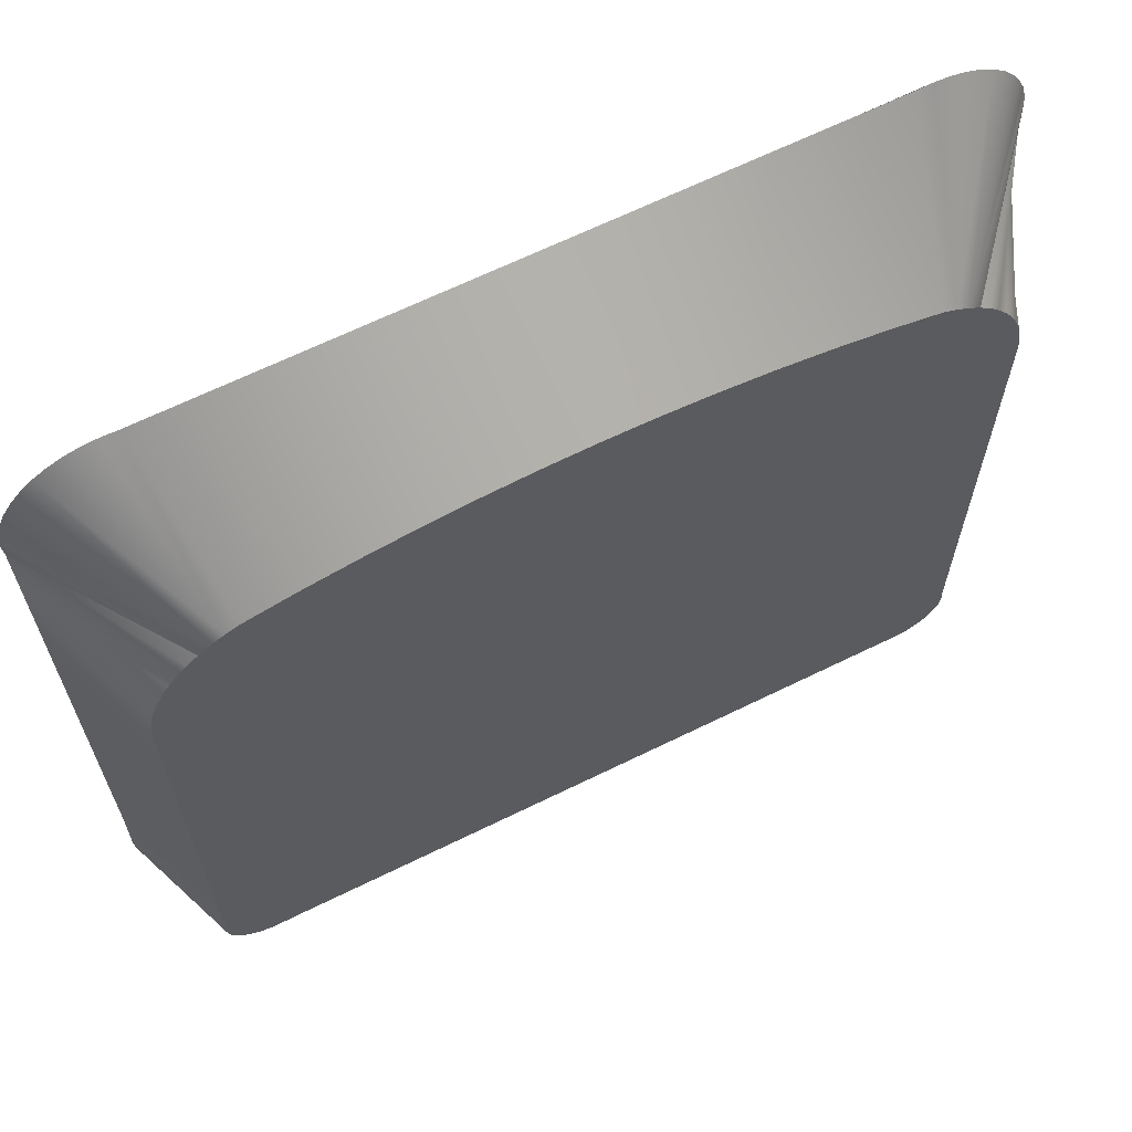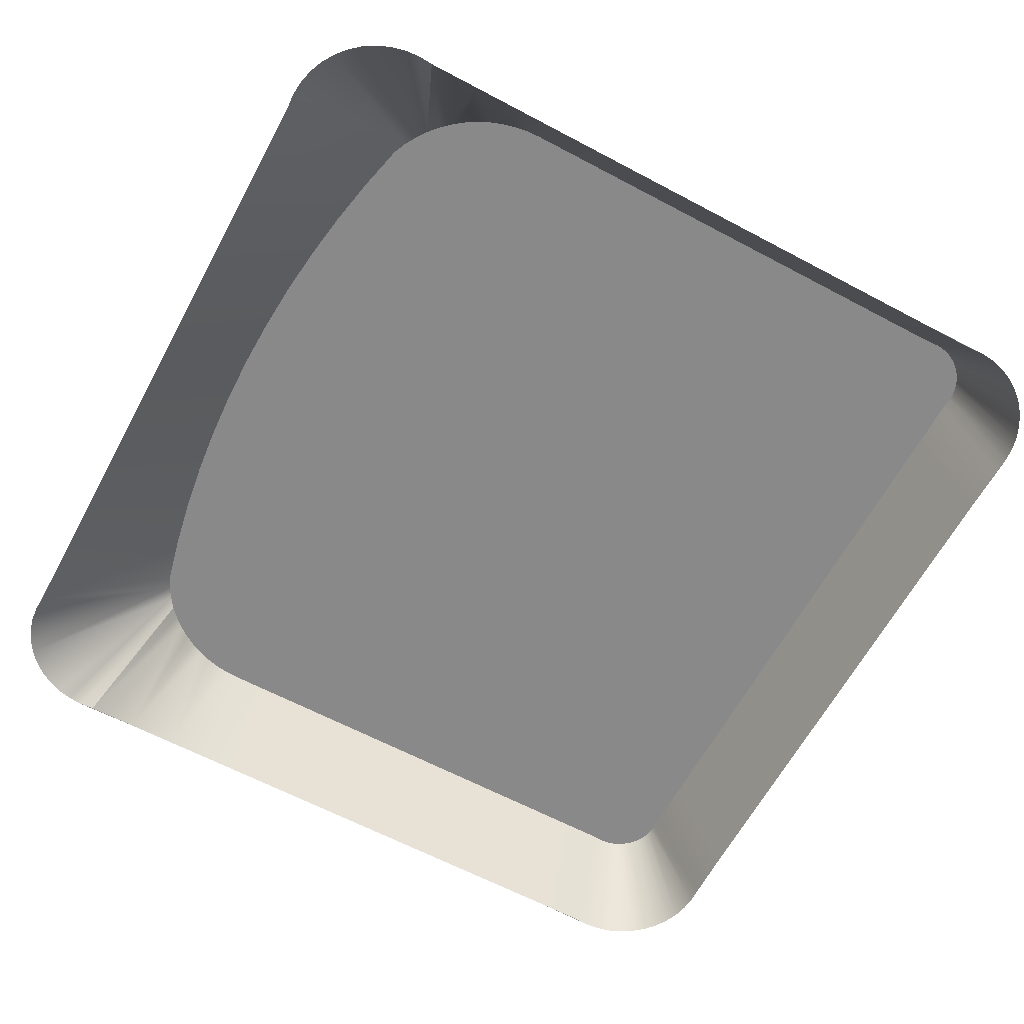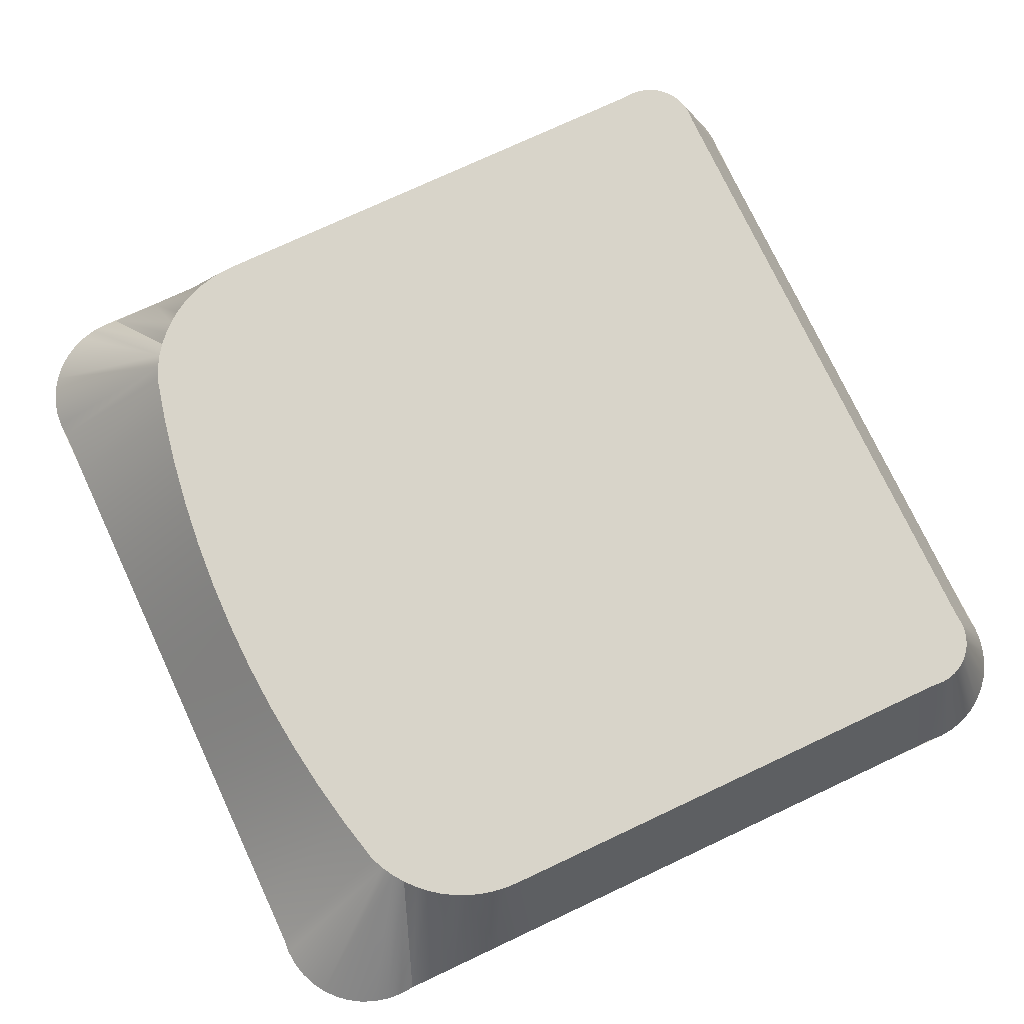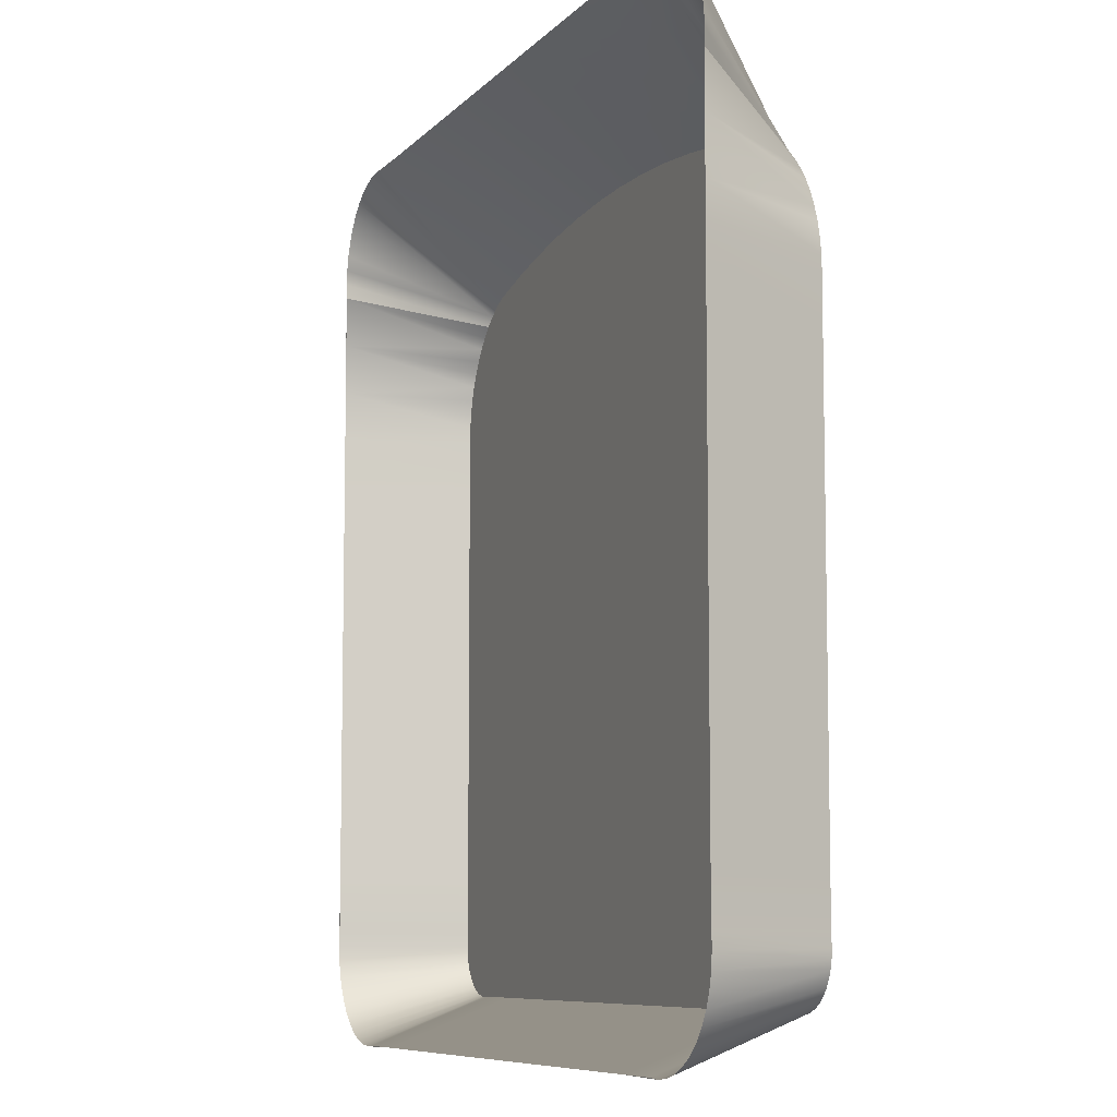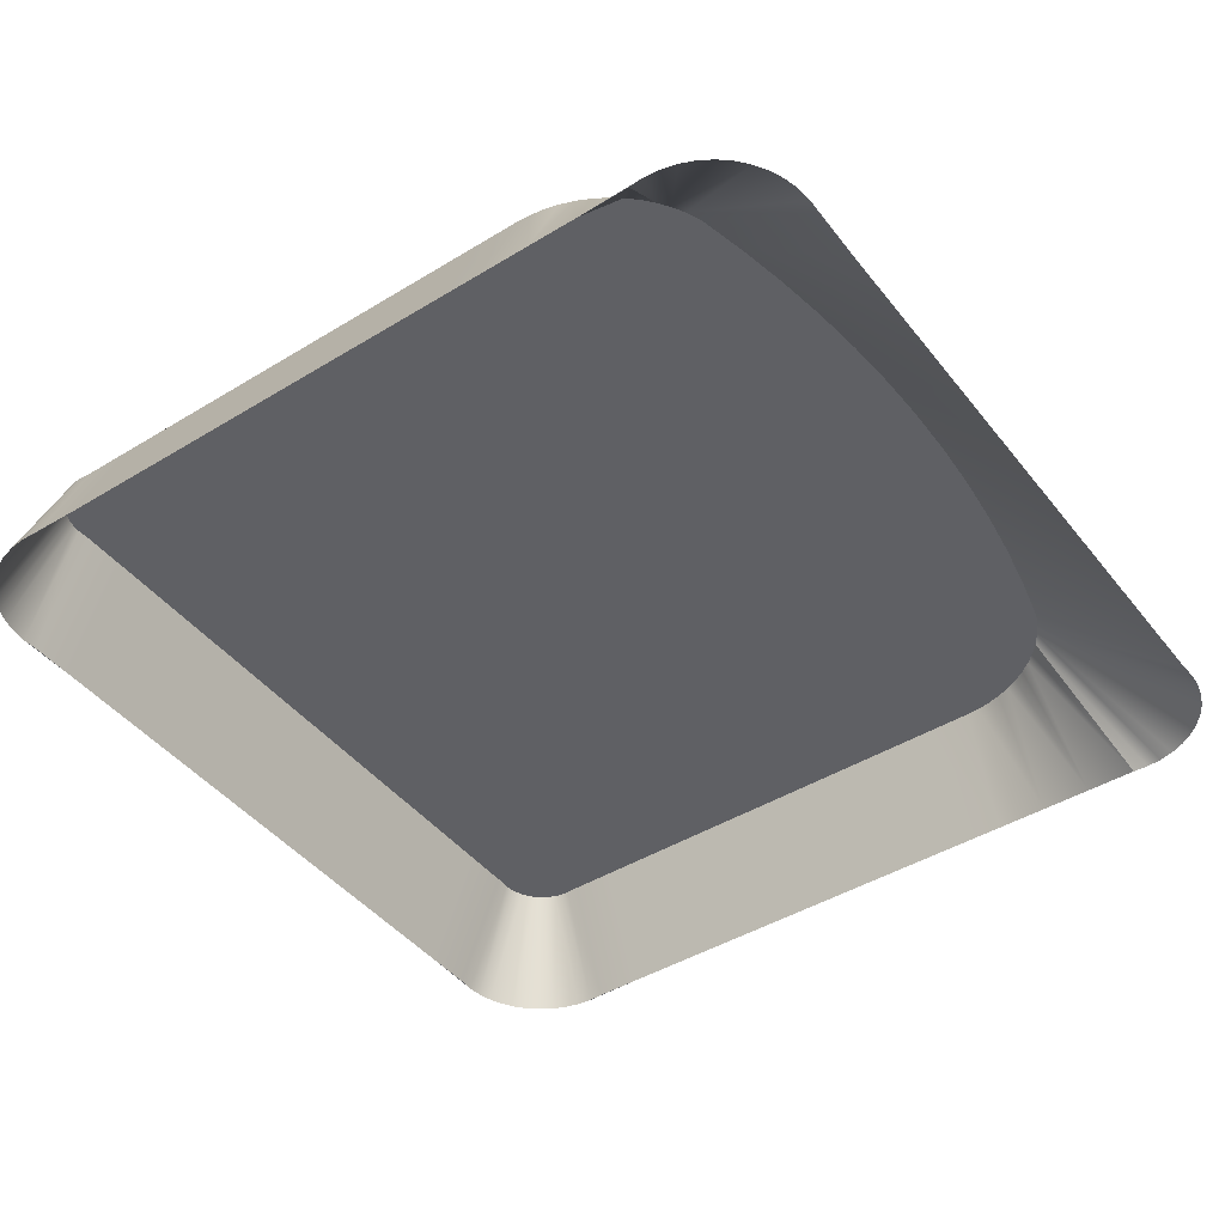
<metadata>
{"format":"obj","ext":"obj","renderer":"f3d","projection":"perspective","resolution":1024,"background":"white","views":[{"elev":65.6,"azim":153.7,"up":"+Z"},{"elev":-63.1,"azim":61.7,"up":"+Y"},{"elev":75.2,"azim":64.9,"up":"+Y"},{"elev":-8.0,"azim":67.8,"up":"+Z"},{"elev":-44.2,"azim":-54.5,"up":"+Y"}]}
</metadata>
<code>
o Group61/mesh60/mesh60-geometry#mesh60-geometry
v 0.003337 0.02924 0.1454
v 0.002435 0.02924 0.1446
v 0.001617 0.02924 0.1437
v -0.005134 0.0189 0.1489
v 0.001674 0.02924 0.0876
v -0.005216 0.0189 0.1502
v -0.005134 0.0189 0.1446
v 0.00106 0.02924 0.08786
v 0.00232 0.02924 0.08744
v -0.005101 0.0189 0.1514
v 0.000891 0.02924 0.1428
v -0.000747 0.0189 0.08436
v 0.000428 0.0189 0.08386
v 0.002983 0.02924 0.08738
v 0.004313 0.02924 0.1461
v 0.000264 0.02924 0.1417
v 0.000493 0.02924 0.08821
v -0.001831 0.0189 0.08503
v 0.001664 0.0189 0.08356
v 0.002933 0.0189 0.08344
v 0.004078 0.02924 0.08745
v -0.004793 0.0189 0.1527
v -0.000258 0.02924 0.1407
v 0.004205 0.0189 0.08352
v -0.004298 0.0189 0.1538
v 0.008408 0.02924 0.08745
v -1.3e-05 0.02924 0.08865
v -0.005134 0.0189 0.1403
v -0.002799 0.0189 0.08586
v 0.008515 0.0189 0.08352
v -0.003628 0.0189 0.1549
v 0.00645 0.02924 0.1472
v -0.000446 0.02924 0.08915
v -0.000669 0.02924 0.1395
v -0.002799 0.0189 0.1559
v 0.01068 0.02924 0.1482
v 0.005354 0.02924 0.1467
v -0.000966 0.02924 0.1384
v 0.01274 0.02924 0.08745
v -0.001831 0.0189 0.1567
v 0.008515 0.0189 0.1582
v 0.004205 0.0189 0.1582
v -0.003628 0.0189 0.08683
v -0.000796 0.02924 0.08972
v -0.001145 0.02924 0.1372
v 0.01283 0.0189 0.08352
v 0.01494 0.02924 0.149
v 0.01283 0.0189 0.1582
v 0.002933 0.0189 0.1583
v -0.000747 0.0189 0.1574
v -0.001055 0.02924 0.09033
v -0.005134 0.0189 0.136
v 0.01707 0.02924 0.08745
v 0.001664 0.0189 0.1582
v 0.000428 0.0189 0.1579
v -0.004298 0.0189 0.08791
v -0.004793 0.0189 0.08908
v -0.001205 0.02924 0.09706
v -0.001205 0.02924 0.136
v 0.01714 0.0189 0.08352
v 0.01923 0.02924 0.1496
v 0.01714 0.0189 0.1582
v -0.005101 0.0189 0.09032
v -0.001205 0.02924 0.09273
v -0.001205 0.02924 0.11
v -0.001205 0.02924 0.1317
v -0.001205 0.02924 0.1273
v 0.0214 0.02924 0.08745
v -0.001216 0.02924 0.09098
v -0.005134 0.0189 0.09286
v -0.001205 0.02924 0.1057
v -0.005134 0.0189 0.1317
v 0.02145 0.0189 0.08352
v 0.02355 0.02924 0.1501
v 0.02145 0.0189 0.1582
v -0.001276 0.02924 0.09164
v -0.005134 0.0189 0.09717
v -0.001205 0.02924 0.123
v -0.001205 0.02924 0.1014
v -0.005134 0.0189 0.1058
v -0.005134 0.0189 0.1273
v 0.02573 0.02924 0.08745
v -0.005216 0.0189 0.09159
v -0.001205 0.02924 0.1187
v -0.005134 0.0189 0.123
v -0.005134 0.0189 0.1015
v -0.005134 0.0189 0.1101
v 0.02576 0.0189 0.08352
v 0.02788 0.02924 0.1504
v 0.02576 0.0189 0.1582
v -0.001205 0.02924 0.1144
v -0.005134 0.0189 0.1187
v 0.03006 0.02924 0.08745
v -0.005134 0.0189 0.1144
v 0.03007 0.0189 0.08352
v 0.03222 0.02924 0.1504
v 0.03007 0.0189 0.1582
v 0.03439 0.02924 0.08745
v 0.03438 0.0189 0.08352
v 0.03656 0.02924 0.1504
v 0.03438 0.0189 0.1582
v 0.03869 0.0189 0.08352
v 0.03872 0.02924 0.08745
v 0.04089 0.02924 0.1501
v 0.03869 0.0189 0.1582
v 0.043 0.0189 0.08352
v 0.04305 0.02924 0.08745
v 0.04521 0.02924 0.1496
v 0.043 0.0189 0.1582
v 0.04731 0.0189 0.08352
v 0.04738 0.02924 0.08745
v 0.0495 0.02924 0.149
v 0.04731 0.0189 0.1582
v 0.05162 0.0189 0.08352
v 0.05171 0.02924 0.08745
v 0.05377 0.02924 0.1482
v 0.05162 0.0189 0.1582
v 0.05593 0.0189 0.08352
v 0.05604 0.02924 0.08745
v 0.05799 0.02924 0.1472
v 0.05593 0.0189 0.1582
v 0.06024 0.0189 0.08352
v 0.06037 0.02924 0.08745
v 0.06151 0.0189 0.08344
v 0.05909 0.02924 0.1467
v 0.06024 0.0189 0.1582
v 0.06146 0.02924 0.08738
v 0.06013 0.02924 0.1461
v 0.06278 0.0189 0.08356
v 0.06111 0.02924 0.1454
v 0.06627 0.0189 0.1567
v 0.06151 0.0189 0.1583
v 0.06212 0.02924 0.08744
v 0.06201 0.02924 0.1446
v 0.06954 0.0189 0.1514
v 0.06519 0.0189 0.1574
v 0.06724 0.0189 0.1559
v 0.06278 0.0189 0.1582
v 0.06277 0.02924 0.0876
v 0.06958 0.0189 0.1489
v 0.06924 0.0189 0.1527
v 0.06966 0.0189 0.1502
v 0.06402 0.0189 0.1579
v 0.06807 0.0189 0.1549
v 0.06402 0.0189 0.08386
v 0.06283 0.02924 0.1437
v 0.06874 0.0189 0.1538
v 0.06338 0.02924 0.08786
v 0.06958 0.0189 0.1446
v 0.06519 0.0189 0.08436
v 0.06355 0.02924 0.1428
v 0.06627 0.0189 0.08503
v 0.06395 0.02924 0.08821
v 0.06418 0.02924 0.1417
v 0.0647 0.02924 0.1407
v 0.06446 0.02924 0.08865
v 0.06958 0.0189 0.1403
v 0.06724 0.0189 0.08586
v 0.06511 0.02924 0.1395
v 0.06489 0.02924 0.08915
v 0.06807 0.0189 0.08683
v 0.06541 0.02924 0.1384
v 0.06559 0.02924 0.1372
v 0.06524 0.02924 0.08972
v 0.06874 0.0189 0.08791
v 0.06958 0.0189 0.136
v 0.0655 0.02924 0.09033
v 0.06565 0.02924 0.136
v 0.06565 0.02924 0.09273
v 0.06565 0.02924 0.1317
v 0.06566 0.02924 0.09098
v 0.06565 0.02924 0.09706
v 0.06924 0.0189 0.08908
v 0.06565 0.02924 0.1144
v 0.06958 0.0189 0.1317
v 0.06954 0.0189 0.09032
v 0.06572 0.02924 0.09164
v 0.06958 0.0189 0.09286
v 0.06565 0.02924 0.1273
v 0.06958 0.0189 0.1273
v 0.06966 0.0189 0.09159
v 0.06958 0.0189 0.09717
v 0.06565 0.02924 0.11
v 0.06565 0.02924 0.123
v 0.06565 0.02924 0.1014
v 0.06565 0.02924 0.1057
v 0.06958 0.0189 0.1101
v 0.06565 0.02924 0.1187
v 0.06958 0.0189 0.123
v 0.06958 0.0189 0.1015
v 0.06958 0.0189 0.1058
v 0.06958 0.0189 0.1144
v 0.06958 0.0189 0.1187
f 1 2 3
f 3 2 1
f 1 4 2
f 2 4 1
f 2 4 3
f 3 4 2
f 3 5 1
f 1 5 3
f 1 6 4
f 4 6 1
f 3 4 7
f 7 4 3
f 3 8 5
f 5 8 3
f 1 5 9
f 9 5 1
f 1 10 6
f 6 10 1
f 4 6 7
f 7 6 4
f 11 3 7
f 7 3 11
f 11 8 3
f 3 8 11
f 8 12 5
f 5 12 8
f 5 13 9
f 9 13 5
f 1 9 14
f 14 9 1
f 15 10 1
f 1 10 15
f 16 11 7
f 7 11 16
f 11 17 8
f 8 17 11
f 8 18 12
f 12 18 8
f 5 12 13
f 13 12 5
f 9 13 19
f 19 13 9
f 9 20 14
f 14 20 9
f 1 14 21
f 21 14 1
f 15 22 10
f 10 22 15
f 1 21 15
f 15 21 1
f 16 17 11
f 11 17 16
f 23 16 7
f 7 16 23
f 17 18 8
f 8 18 17
f 9 19 20
f 20 19 9
f 14 20 24
f 24 20 14
f 14 24 21
f 21 24 14
f 15 25 22
f 22 25 15
f 15 21 26
f 26 21 15
f 16 27 17
f 17 27 16
f 23 27 16
f 16 27 23
f 28 23 7
f 7 23 28
f 17 29 18
f 18 29 17
f 30 24 20
f 20 24 30
f 21 24 26
f 26 24 21
f 15 31 25
f 25 31 15
f 15 26 32
f 32 26 15
f 27 29 17
f 17 29 27
f 23 33 27
f 27 33 23
f 34 23 28
f 28 23 34
f 26 24 30
f 30 24 26
f 15 35 31
f 31 35 15
f 32 26 36
f 36 26 32
f 32 37 15
f 15 37 32
f 29 27 33
f 33 27 29
f 34 33 23
f 23 33 34
f 38 34 28
f 28 34 38
f 26 30 39
f 39 30 26
f 15 40 35
f 35 40 15
f 36 26 39
f 39 26 36
f 36 41 32
f 32 41 36
f 32 42 37
f 37 42 32
f 37 40 15
f 15 40 37
f 29 33 43
f 43 33 29
f 34 44 33
f 33 44 34
f 38 44 34
f 34 44 38
f 45 38 28
f 28 38 45
f 39 30 46
f 46 30 39
f 36 39 47
f 47 39 36
f 36 48 41
f 41 48 36
f 41 42 32
f 32 42 41
f 37 42 49
f 49 42 37
f 37 50 40
f 40 50 37
f 43 33 44
f 44 33 43
f 38 51 44
f 44 51 38
f 45 51 38
f 38 51 45
f 52 45 28
f 28 45 52
f 39 46 53
f 53 46 39
f 47 39 53
f 53 39 47
f 47 48 36
f 36 48 47
f 41 49 42
f 42 49 41
f 37 49 54
f 54 49 37
f 37 55 50
f 50 55 37
f 43 44 56
f 56 44 43
f 57 44 51
f 51 44 57
f 58 51 45
f 45 51 58
f 52 59 45
f 45 59 52
f 53 46 60
f 60 46 53
f 47 53 61
f 61 53 47
f 47 62 48
f 48 62 47
f 37 54 55
f 55 54 37
f 56 44 57
f 57 44 56
f 57 51 63
f 63 51 57
f 64 51 58
f 58 51 64
f 45 65 58
f 58 65 45
f 66 59 52
f 52 59 66
f 59 67 45
f 45 67 59
f 53 60 68
f 68 60 53
f 61 53 68
f 68 53 61
f 61 62 47
f 47 62 61
f 63 51 69
f 69 51 63
f 64 69 51
f 51 69 64
f 64 58 70
f 70 58 64
f 45 67 65
f 65 67 45
f 71 58 65
f 65 58 71
f 67 59 66
f 66 59 67
f 66 52 72
f 72 52 66
f 68 60 73
f 73 60 68
f 61 68 74
f 74 68 61
f 61 75 62
f 62 75 61
f 63 69 76
f 76 69 63
f 69 64 76
f 76 64 69
f 70 58 77
f 77 58 70
f 76 64 70
f 70 64 76
f 78 65 67
f 67 65 78
f 58 71 79
f 79 71 58
f 71 65 80
f 80 65 71
f 67 66 81
f 81 66 67
f 81 66 72
f 72 66 81
f 68 73 82
f 82 73 68
f 74 68 82
f 82 68 74
f 74 75 61
f 61 75 74
f 63 76 83
f 83 76 63
f 58 79 77
f 77 79 58
f 77 83 70
f 70 83 77
f 83 76 70
f 70 76 83
f 84 65 78
f 78 65 84
f 78 67 85
f 85 67 78
f 79 71 86
f 86 71 79
f 80 65 87
f 87 65 80
f 86 71 80
f 80 71 86
f 85 67 81
f 81 67 85
f 82 73 88
f 88 73 82
f 74 82 89
f 89 82 74
f 74 90 75
f 75 90 74
f 77 79 86
f 86 79 77
f 65 84 91
f 91 84 65
f 84 78 92
f 92 78 84
f 92 78 85
f 85 78 92
f 65 91 87
f 87 91 65
f 82 88 93
f 93 88 82
f 89 82 93
f 93 82 89
f 89 90 74
f 74 90 89
f 91 84 94
f 94 84 91
f 94 84 92
f 92 84 94
f 87 91 94
f 94 91 87
f 93 88 95
f 95 88 93
f 89 93 96
f 96 93 89
f 89 97 90
f 90 97 89
f 93 95 98
f 98 95 93
f 96 93 98
f 98 93 96
f 96 97 89
f 89 97 96
f 98 95 99
f 99 95 98
f 96 98 100
f 100 98 96
f 96 101 97
f 97 101 96
f 98 99 102
f 102 99 98
f 100 98 103
f 103 98 100
f 100 101 96
f 96 101 100
f 98 102 103
f 103 102 98
f 100 103 104
f 104 103 100
f 100 105 101
f 101 105 100
f 103 102 106
f 106 102 103
f 104 103 107
f 107 103 104
f 104 105 100
f 100 105 104
f 103 106 107
f 107 106 103
f 104 107 108
f 108 107 104
f 104 109 105
f 105 109 104
f 107 106 110
f 110 106 107
f 108 107 111
f 111 107 108
f 108 109 104
f 104 109 108
f 107 110 111
f 111 110 107
f 108 111 112
f 112 111 108
f 108 113 109
f 109 113 108
f 111 110 114
f 114 110 111
f 112 111 115
f 115 111 112
f 112 113 108
f 108 113 112
f 111 114 115
f 115 114 111
f 112 115 116
f 116 115 112
f 112 117 113
f 113 117 112
f 115 114 118
f 118 114 115
f 116 115 119
f 119 115 116
f 116 117 112
f 112 117 116
f 115 118 119
f 119 118 115
f 116 119 120
f 120 119 116
f 116 121 117
f 117 121 116
f 119 118 122
f 122 118 119
f 120 119 123
f 123 119 120
f 120 121 116
f 116 121 120
f 124 122 118
f 118 122 124
f 119 122 123
f 123 122 119
f 120 123 125
f 125 123 120
f 126 121 120
f 120 121 126
f 127 122 124
f 124 122 127
f 123 122 127
f 127 122 123
f 125 123 128
f 128 123 125
f 126 120 125
f 125 120 126
f 127 124 129
f 129 124 127
f 130 123 127
f 127 123 130
f 128 123 130
f 130 123 128
f 131 125 128
f 128 125 131
f 132 126 125
f 125 126 132
f 127 129 133
f 133 129 127
f 130 127 134
f 134 127 130
f 135 128 130
f 130 128 135
f 131 136 125
f 125 136 131
f 137 131 128
f 128 131 137
f 138 132 125
f 125 132 138
f 133 129 139
f 139 129 133
f 134 127 133
f 133 127 134
f 140 130 134
f 134 130 140
f 135 141 128
f 128 141 135
f 130 142 135
f 135 142 130
f 136 143 125
f 125 143 136
f 144 137 128
f 128 137 144
f 143 138 125
f 125 138 143
f 139 129 145
f 145 129 139
f 146 133 139
f 139 133 146
f 134 133 146
f 146 133 134
f 130 140 142
f 142 140 130
f 140 134 146
f 146 134 140
f 141 147 128
f 128 147 141
f 147 144 128
f 128 144 147
f 139 145 148
f 148 145 139
f 146 139 148
f 148 139 146
f 146 149 140
f 140 149 146
f 148 145 150
f 150 145 148
f 146 148 151
f 151 148 146
f 151 149 146
f 146 149 151
f 148 150 152
f 152 150 148
f 151 148 153
f 153 148 151
f 154 149 151
f 151 149 154
f 148 152 153
f 153 152 148
f 151 153 154
f 154 153 151
f 155 149 154
f 154 149 155
f 153 152 156
f 156 152 153
f 154 153 156
f 156 153 154
f 157 149 155
f 155 149 157
f 154 156 155
f 155 156 154
f 156 152 158
f 158 152 156
f 159 157 155
f 155 157 159
f 155 156 160
f 160 156 155
f 158 161 156
f 156 161 158
f 162 157 159
f 159 157 162
f 155 160 159
f 159 160 155
f 161 160 156
f 156 160 161
f 163 157 162
f 162 157 163
f 159 164 162
f 162 164 159
f 159 160 164
f 164 160 159
f 161 165 160
f 160 165 161
f 166 157 163
f 163 157 166
f 162 167 163
f 163 167 162
f 162 164 167
f 167 164 162
f 165 164 160
f 160 164 165
f 166 163 168
f 168 163 166
f 163 167 169
f 169 167 163
f 165 167 164
f 164 167 165
f 168 163 170
f 170 163 168
f 170 166 168
f 168 166 170
f 169 167 171
f 171 167 169
f 163 169 172
f 172 169 163
f 165 173 167
f 167 173 165
f 163 174 170
f 170 174 163
f 170 175 166
f 166 175 170
f 176 171 167
f 167 171 176
f 169 171 177
f 177 171 169
f 169 178 172
f 172 178 169
f 163 172 174
f 174 172 163
f 173 176 167
f 167 176 173
f 170 174 179
f 179 174 170
f 180 175 170
f 170 175 180
f 176 181 171
f 171 181 176
f 171 181 177
f 177 181 171
f 177 178 169
f 169 178 177
f 178 182 172
f 172 182 178
f 174 172 183
f 183 172 174
f 174 184 179
f 179 184 174
f 179 180 170
f 170 180 179
f 181 178 177
f 177 178 181
f 181 182 178
f 178 182 181
f 172 182 185
f 185 182 172
f 172 186 183
f 183 186 172
f 183 187 174
f 174 187 183
f 184 174 188
f 188 174 184
f 184 189 179
f 179 189 184
f 189 180 179
f 179 180 189
f 182 190 185
f 185 190 182
f 186 172 185
f 185 172 186
f 186 191 183
f 183 191 186
f 191 187 183
f 183 187 191
f 187 192 174
f 174 192 187
f 174 192 188
f 188 192 174
f 188 193 184
f 184 193 188
f 193 189 184
f 184 189 193
f 185 190 186
f 186 190 185
f 190 191 186
f 186 191 190
f 192 193 188
f 188 193 192

</code>
